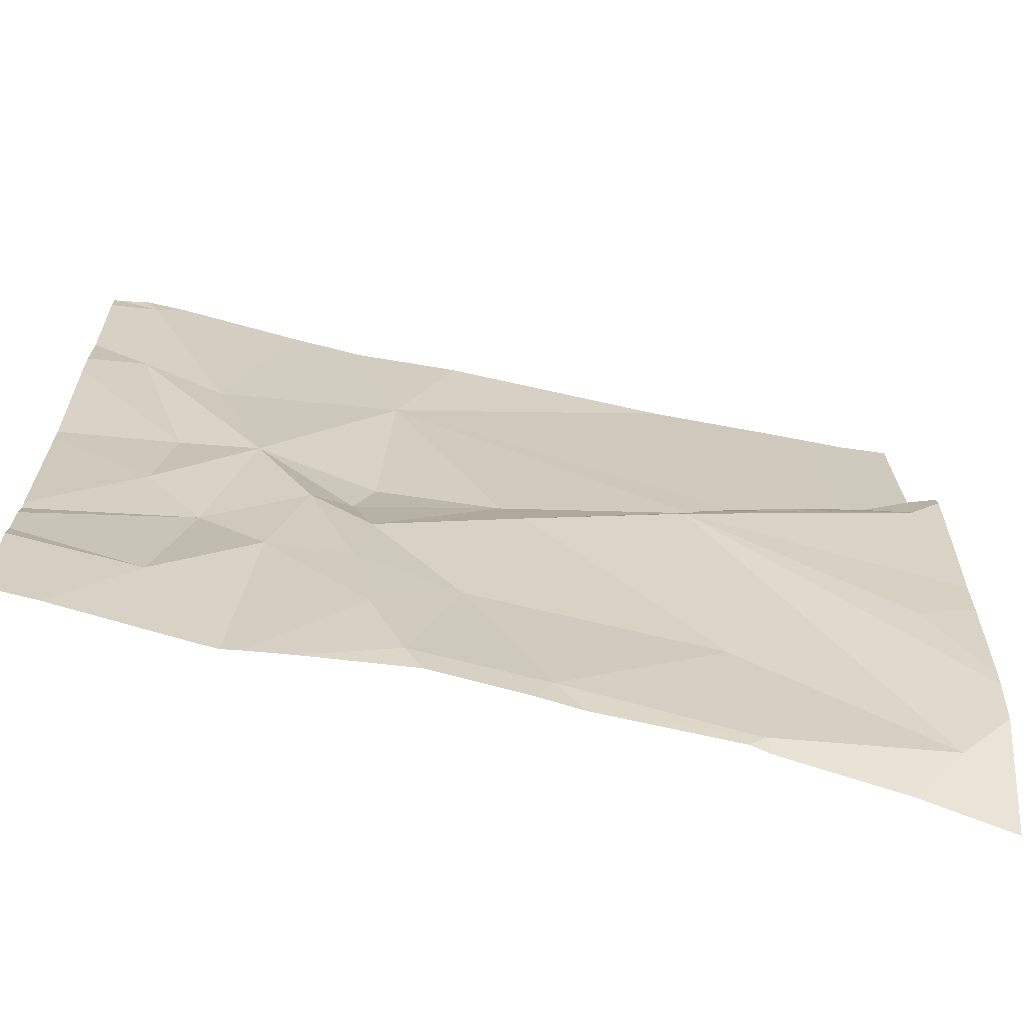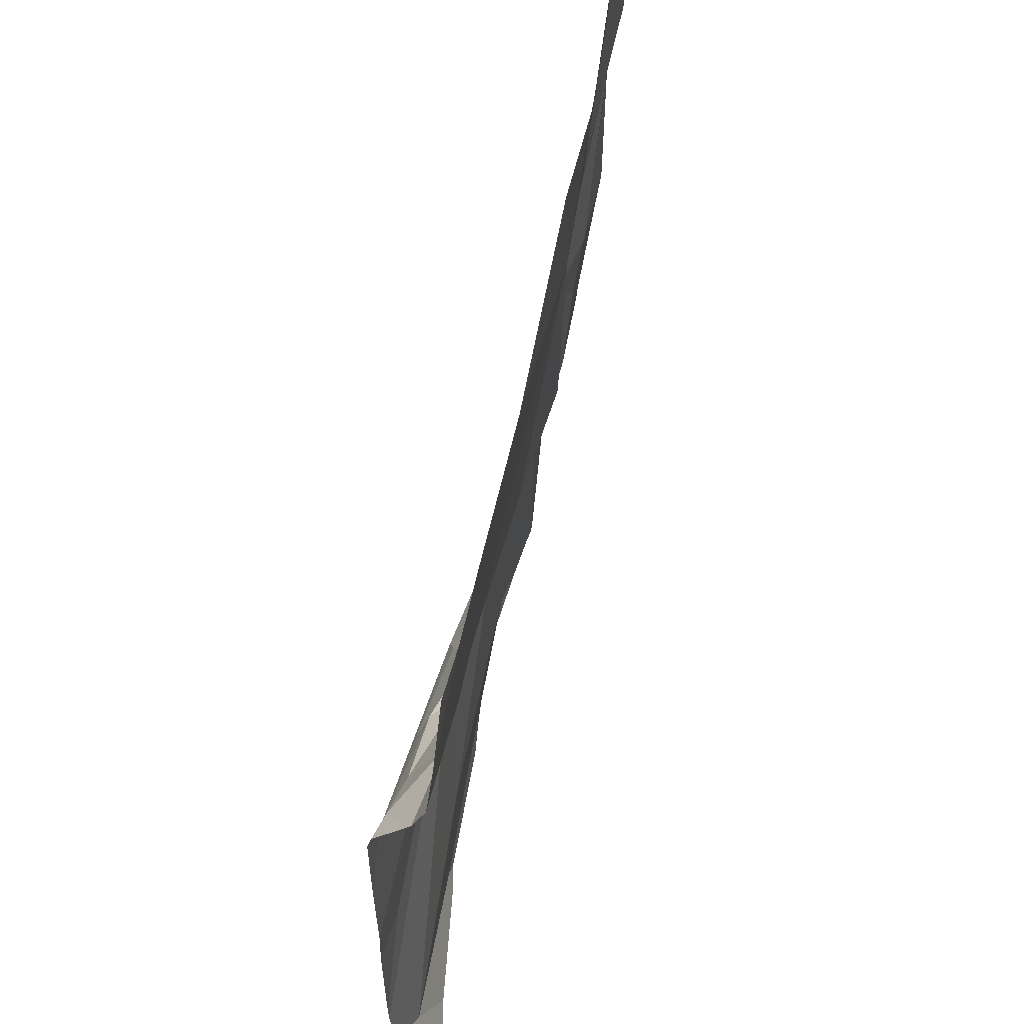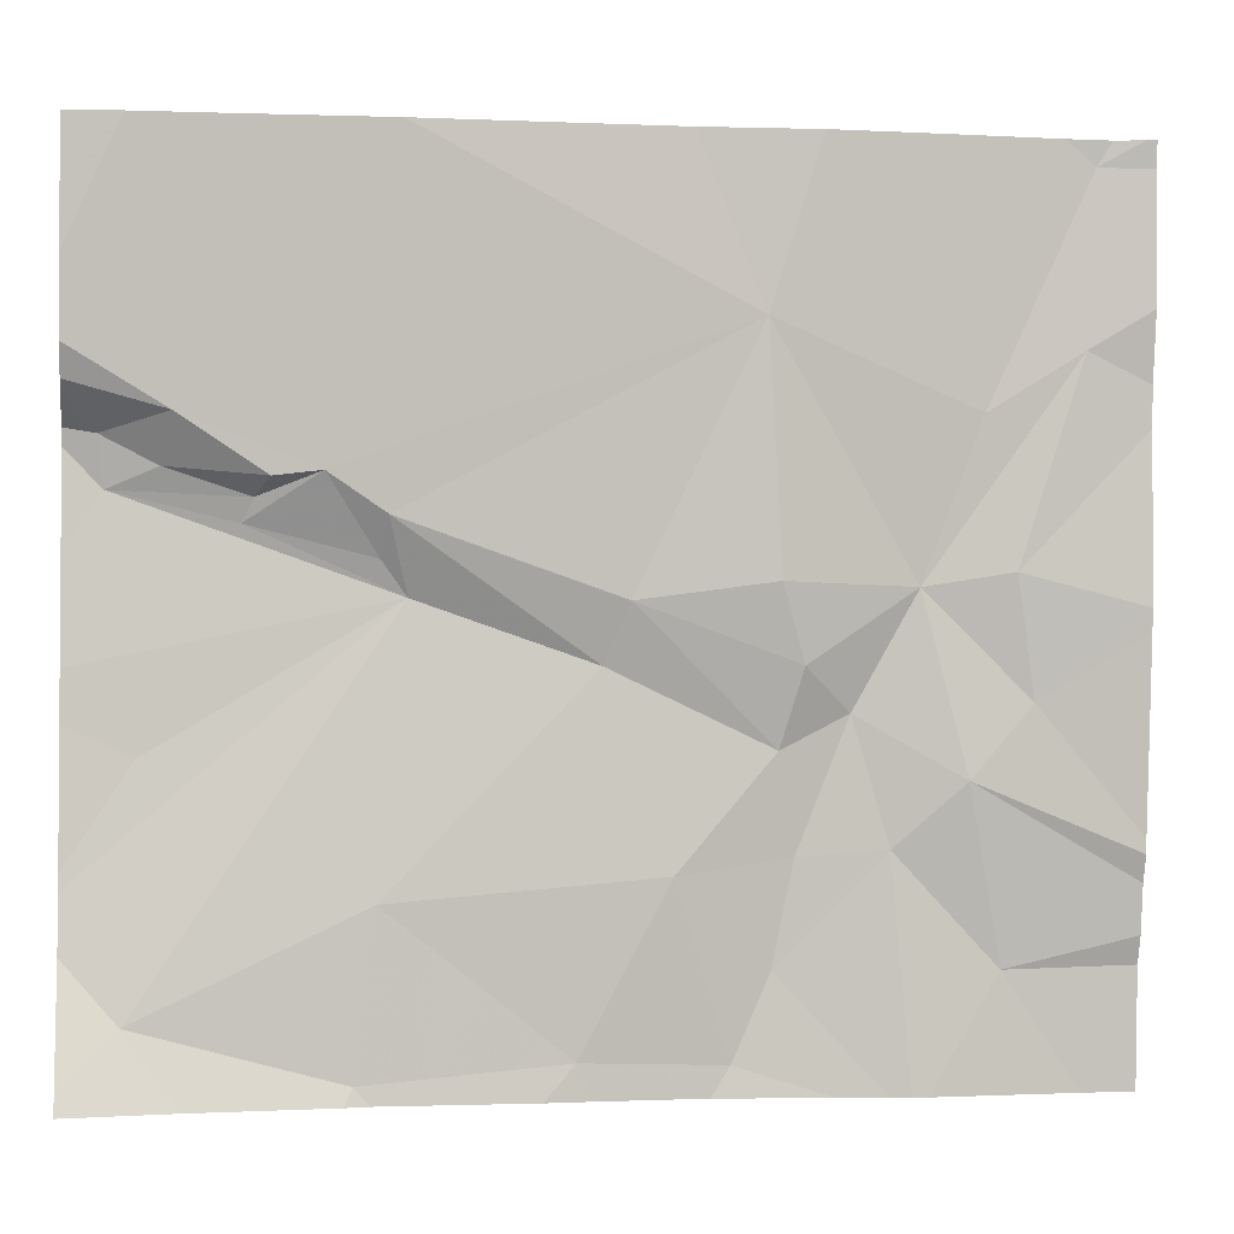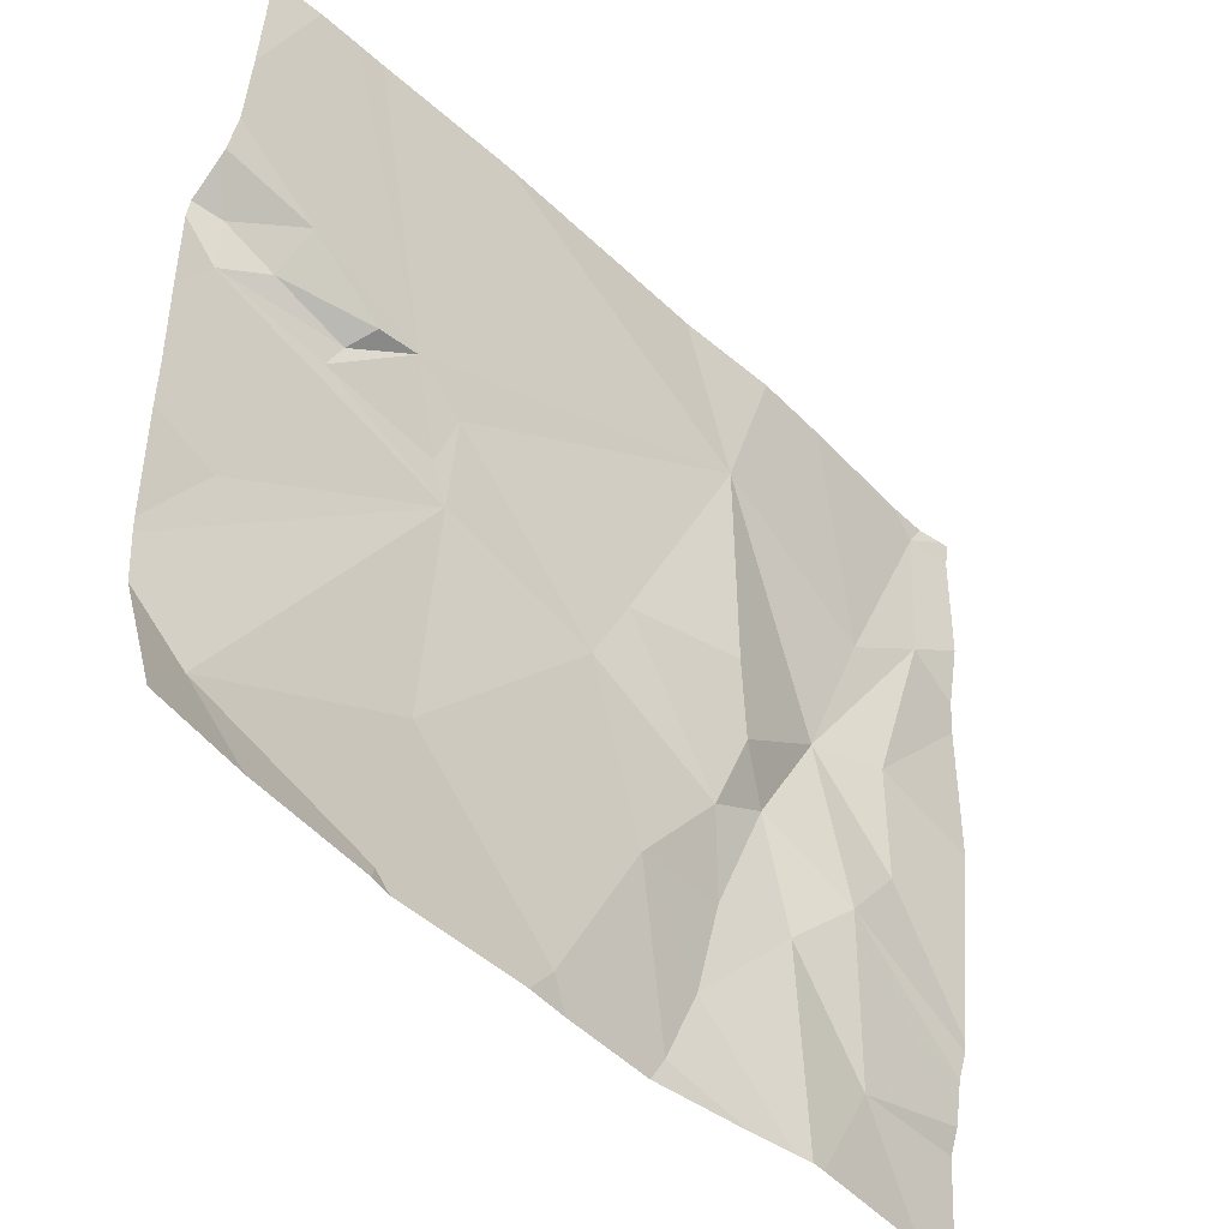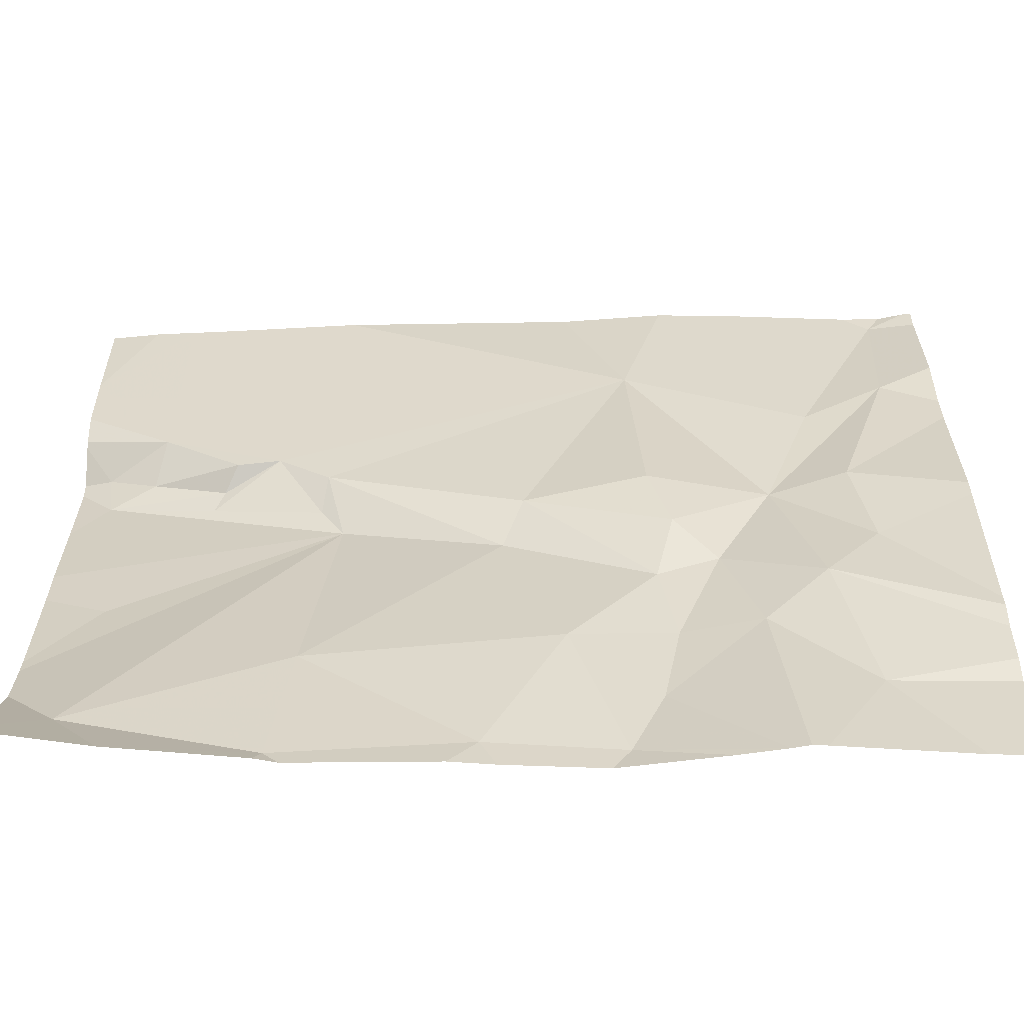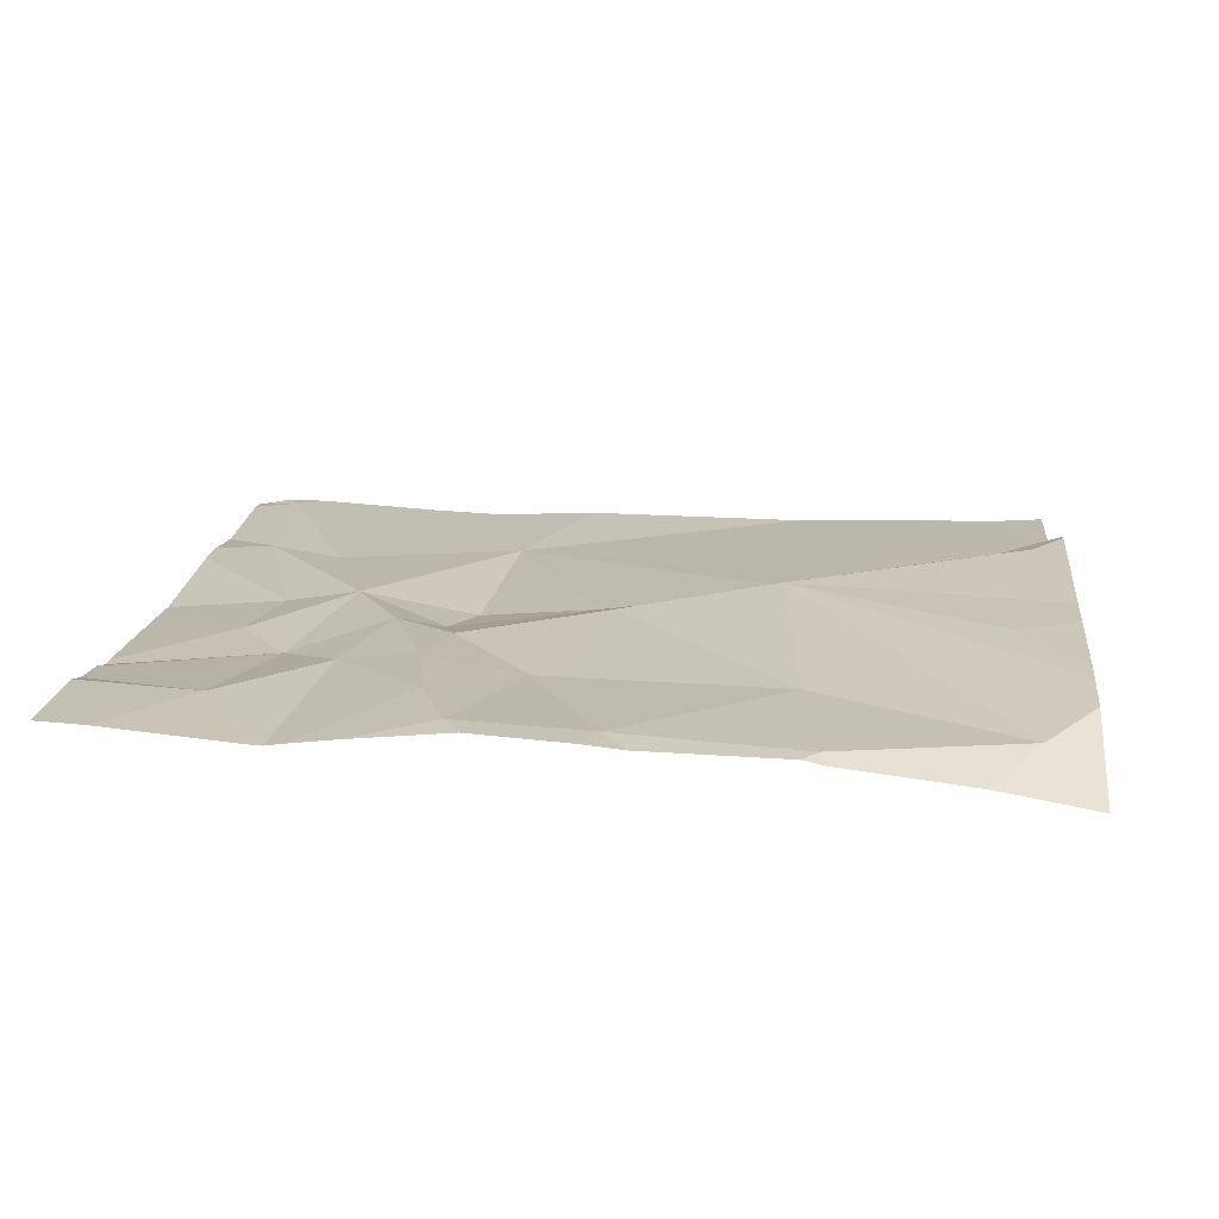
<metadata>
{"format":"obj","ext":"obj","renderer":"f3d","projection":"perspective","resolution":1024,"background":"white","views":[{"elev":-62.9,"azim":-13.0,"up":"+Y"},{"elev":55.2,"azim":100.1,"up":"+Y"},{"elev":-2.3,"azim":171.7,"up":"+Y"},{"elev":-44.8,"azim":132.4,"up":"+Y"},{"elev":-63.0,"azim":-178.8,"up":"+Y"},{"elev":21.2,"azim":5.8,"up":"+Z"}]}
</metadata>
<code>
v -88.28 229.9 500.8
v -88.28 230.1 500.8
v -88.28 230.1 500.8
v -88.28 230.6 500.7
v -88.28 230.4 500.7
v -88.22 230.6 500.7
v -88.28 230.4 500.8
v -88.21 230.4 500.7
v -88.28 230.3 500.8
v -88.14 230.2 500.8
v -88.16 230 500.8
v -88.28 229.9 500.8
v -88.28 229.9 500.8
v -88.1 230 500.8
v -88.28 229.8 500.8
v -88.28 229.8 500.8
v -88.03 230.6 500.7
v -88.13 229.8 500.8
v -88.19 230.6 500.7
v -87.81 230.6 500.7
v -87.86 229.7 500.8
v -87.71 229.7 500.8
v -88.11 230.3 500.8
v -88.05 230.2 500.8
v -87.9 230.2 500.8
v -87.93 230.1 500.8
v -88.02 229.9 500.8
v -87.93 229.9 500.8
v -87.9 229.8 500.8
v -87.76 230.1 500.8
v -87.91 230 500.8
v -87.94 230.6 500.7
v -87.98 230 500.8
v -87.8 229.9 500.8
v -87.73 230.1 500.8
v -87.89 230.4 500.7
v -88.22 229.7 500.8
v -87.24 230.3 500.8
v -87.31 230.3 500.8
v -87.49 229.7 500.8
v -87.51 229.9 500.8
v -87.38 230.2 500.8
v -87.51 230.2 500.8
v -87.46 230.3 500.8
v -87.28 230 500.8
v -87.54 230.2 500.8
v -88.02 229.7 500.8
v -87.52 230.2 500.8
v -87.97 229.7 500.8
v -87.73 229.7 500.8
v -87.84 229.7 500.8
v -87.25 230.3 500.8
v -87.26 229.7 500.8
v -88.27 230.6 500.7
v -88.24 230.6 500.7
v -87.39 230.2 500.8
v -88.27 229.7 500.8
v -87.3 230.3 500.8
v -87.41 230.3 500.8
v -88.04 229.7 500.8
v -88.28 229.7 500.8
v -87.2 230.4 500.8
v -87.2 230.4 500.8
v -87.2 230.1 500.8
v -87.2 230 500.8
v -87.2 230.5 500.8
v -87.2 230.6 500.7
v -87.2 230.2 500.8
v -87.2 230.3 500.8
v -87.2 230.4 500.8
v -87.2 229.9 500.8
v -87.2 229.9 500.8
v -87.2 230.3 500.8
v -87.2 229.8 500.8
v -87.2 229.7 500.8
v -88.28 230.6 500.7
v -88.06 229.7 500.8
v -87.32 229.7 500.8
v -87.48 229.7 500.8
v -87.67 229.7 500.8
v -87.51 229.7 500.8
v -87.24 229.7 500.8
v -87.2 229.7 500.8
v -87.21 230.6 500.7
v -87.31 230.6 500.7
v -87.53 230.6 500.7
v -87.35 230.6 500.7
v -87.26 230.6 500.7
v -87.2 230.6 500.7
f 2 11 3
f 76 6 54
f 5 8 6
f 7 8 5
f 9 10 8
f 3 10 9
f 1 11 2
f 12 14 11
f 13 14 12
f 87 44 85
f 15 18 14
f 16 18 15
f 22 21 51
f 19 23 17
f 25 24 26
f 28 27 29
f 30 26 31
f 14 18 27
f 31 33 28
f 21 34 29
f 31 26 33
f 47 27 60
f 86 36 44
f 27 28 33
f 18 16 57
f 15 14 13
f 60 18 77
f 35 30 31
f 14 27 33
f 21 29 47
f 22 34 21
f 12 11 1
f 9 8 7
f 34 35 31
f 8 23 6
f 24 11 14
f 5 6 4
f 24 10 11
f 24 8 10
f 25 30 36
f 26 24 33
f 24 25 36
f 30 25 26
f 31 28 34
f 36 23 24
f 24 23 8
f 33 24 14
f 29 34 28
f 11 10 3
f 17 36 32
f 39 38 62
f 22 40 41
f 43 42 44
f 64 45 65
f 48 43 44
f 79 40 81
f 78 40 79
f 40 22 80
f 30 35 48
f 35 46 48
f 34 22 41
f 46 35 41
f 35 34 41
f 46 43 48
f 48 36 30
f 48 44 36
f 85 39 66
f 56 42 52
f 45 46 71
f 84 67 89
f 41 40 53
f 52 58 56
f 59 56 58
f 39 44 59
f 38 39 58
f 42 43 46
f 44 42 56
f 39 59 58
f 52 46 64
f 42 46 52
f 59 44 56
f 52 38 58
f 78 53 40
f 71 53 74
f 46 41 53
f 38 52 69
f 66 39 70
f 77 18 37
f 32 36 20
f 44 39 85
f 86 44 87
f 20 36 86
f 62 38 73
f 63 39 62
f 37 18 57
f 64 46 45
f 49 21 47
f 17 23 36
f 65 45 72
f 60 27 18
f 85 66 88
f 66 67 84
f 19 6 23
f 68 52 64
f 69 52 68
f 47 29 27
f 70 39 63
f 50 22 51
f 71 46 53
f 72 45 71
f 51 21 49
f 73 38 69
f 55 6 19
f 74 53 75
f 57 16 61
f 75 53 78
f 54 6 55
f 80 22 50
f 81 40 80
f 76 4 6
f 82 75 78
f 83 75 82
f 88 66 84

</code>
